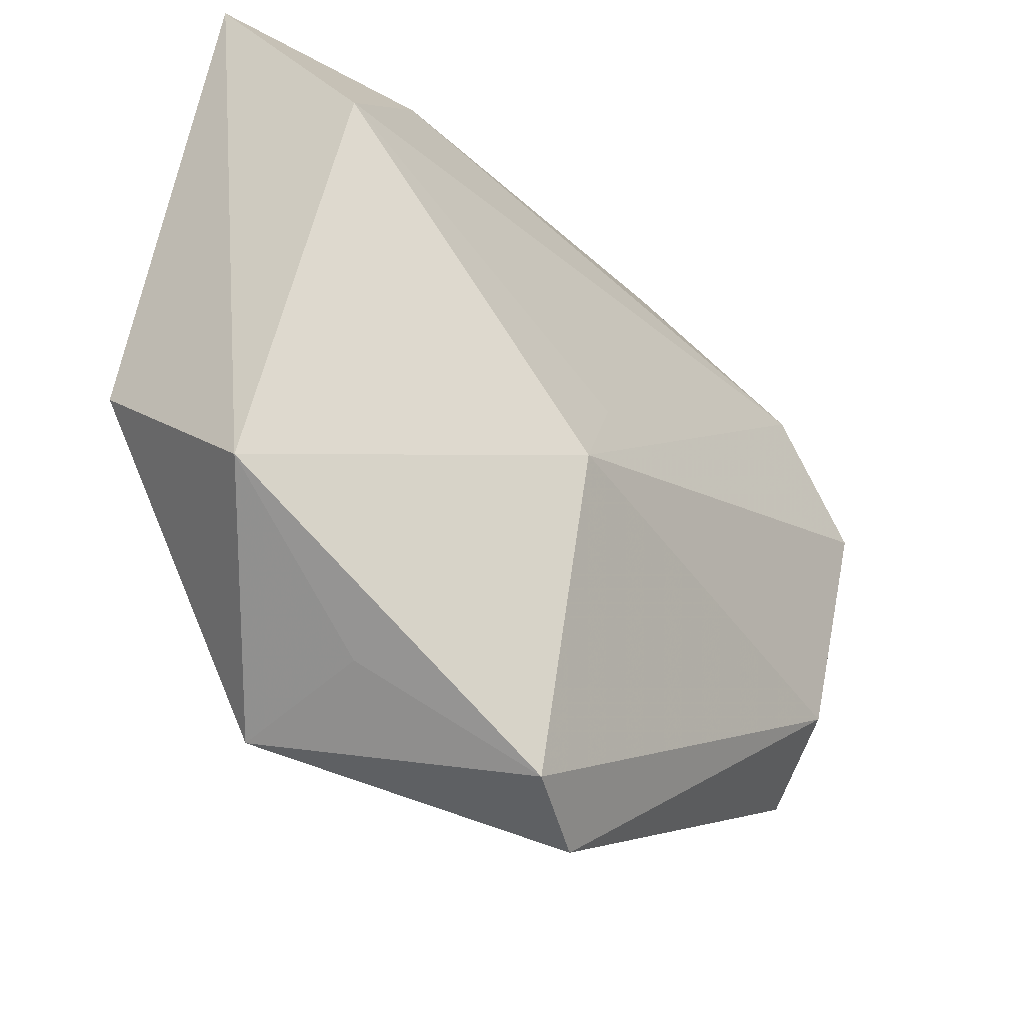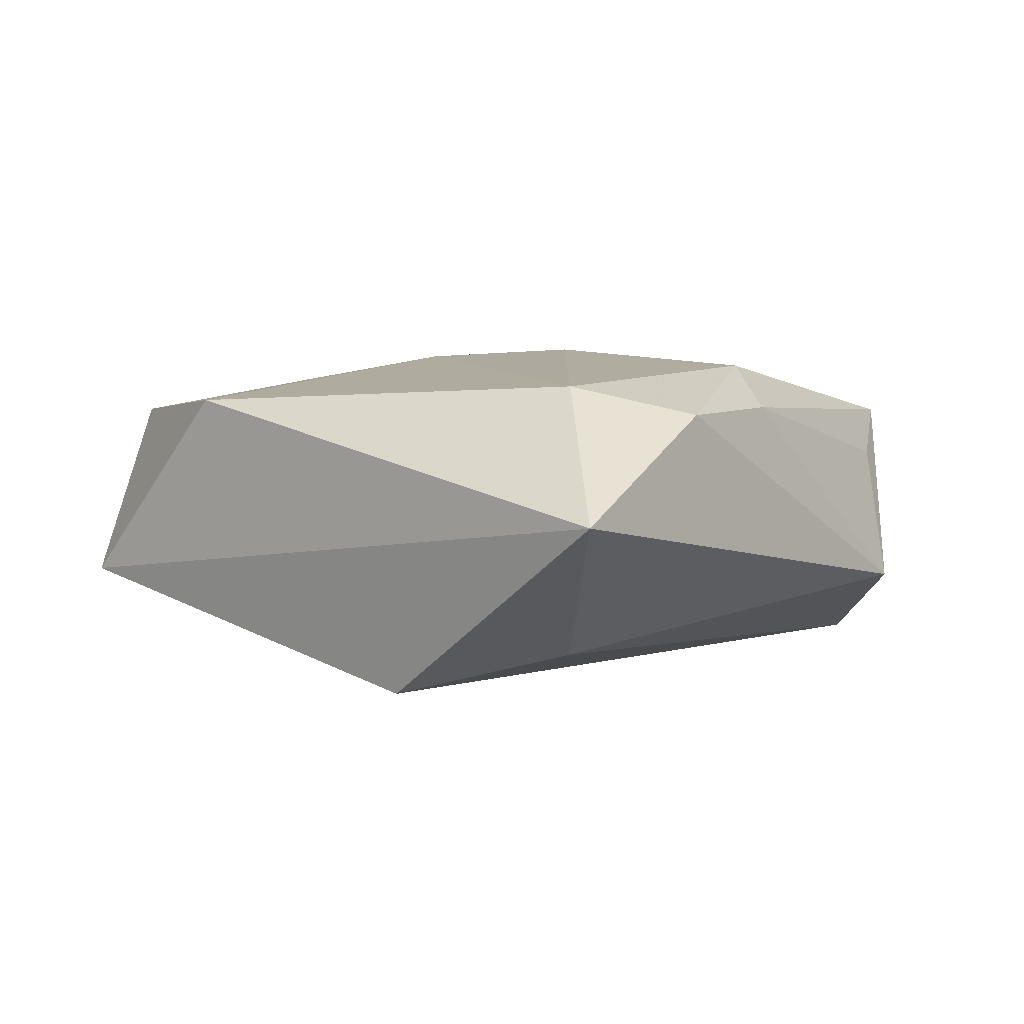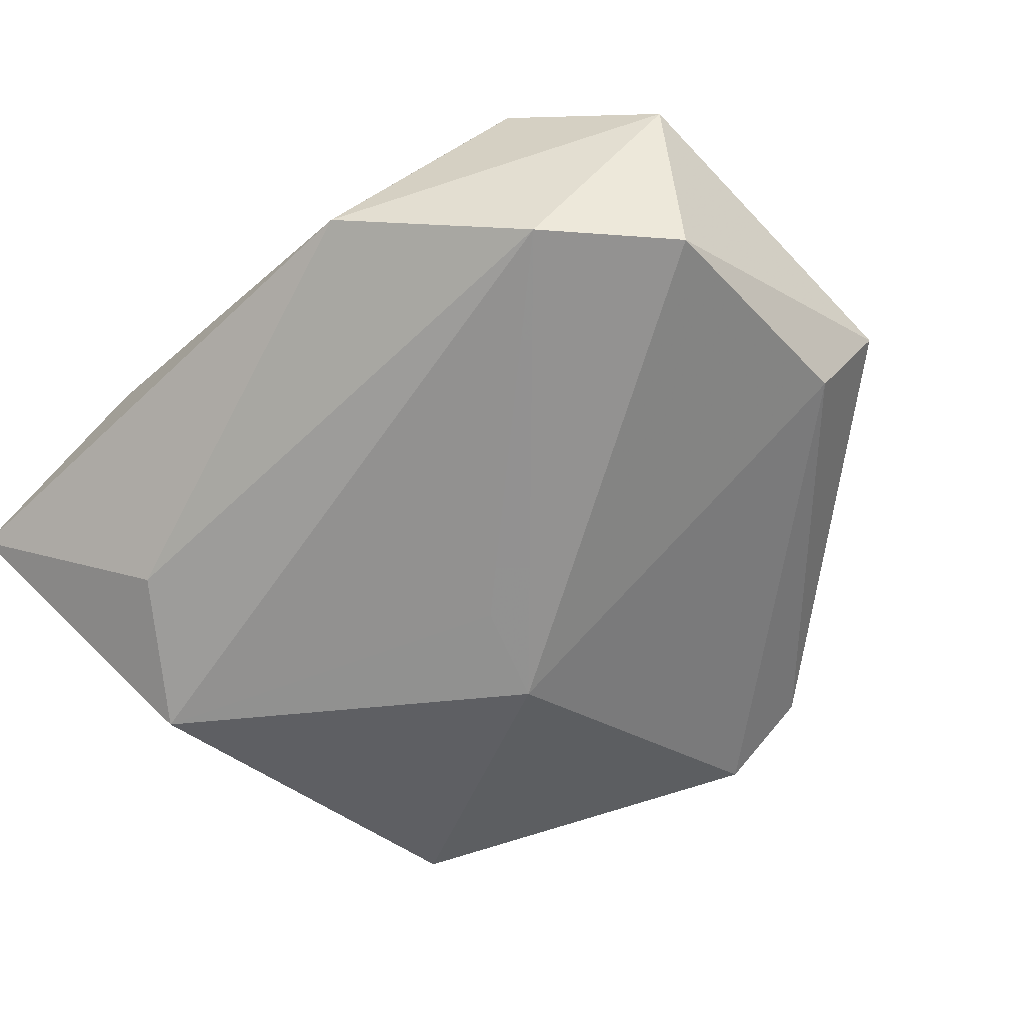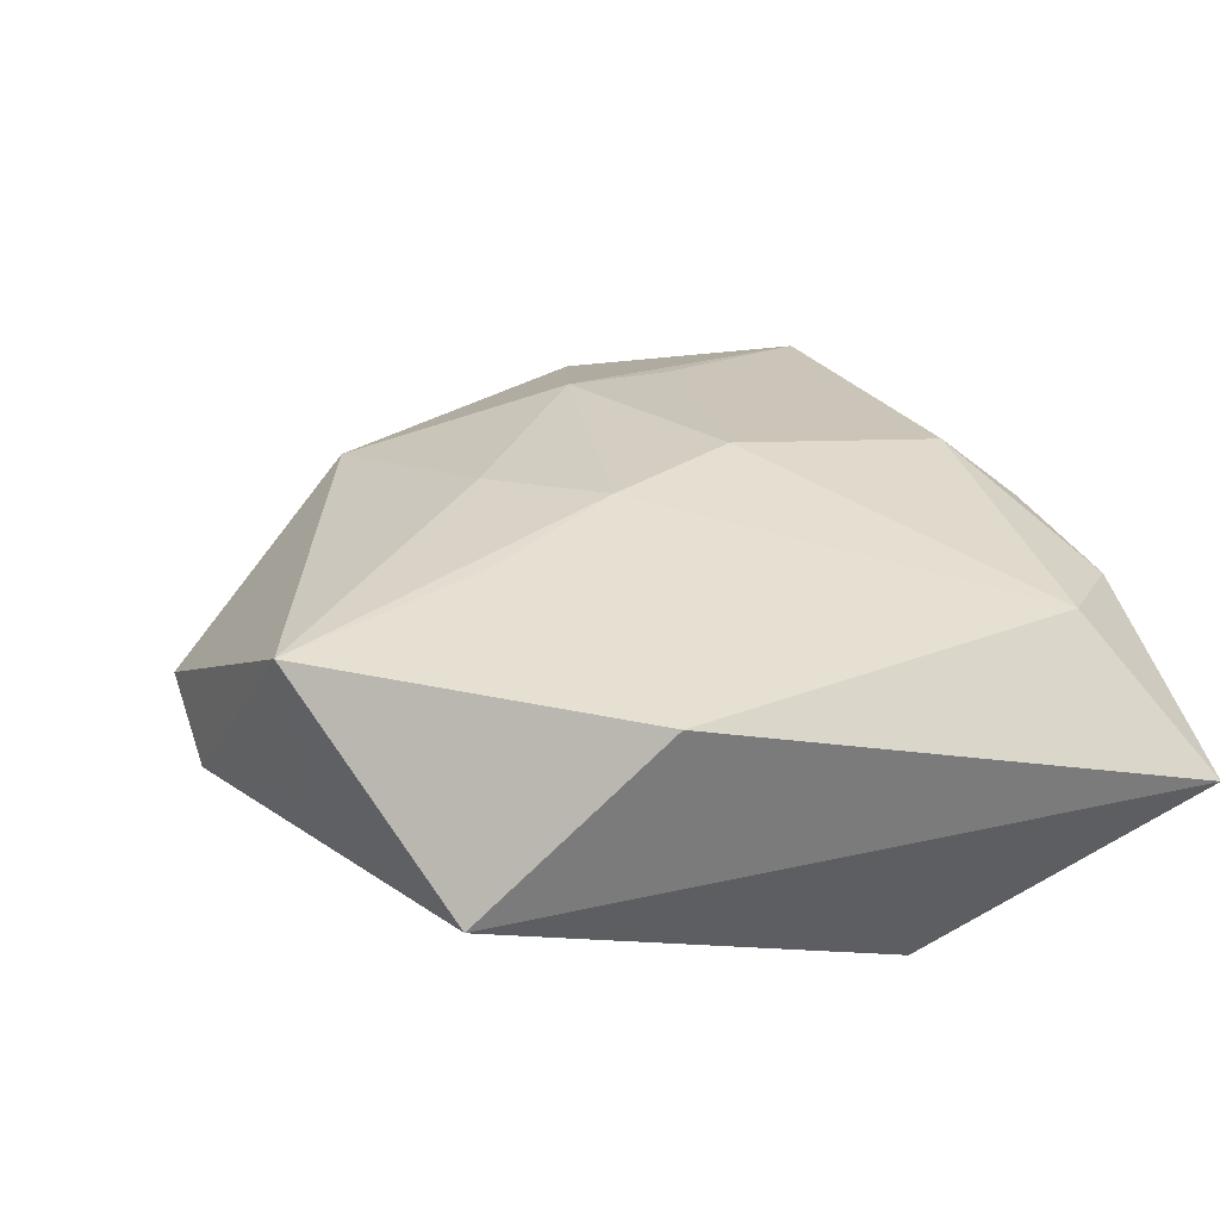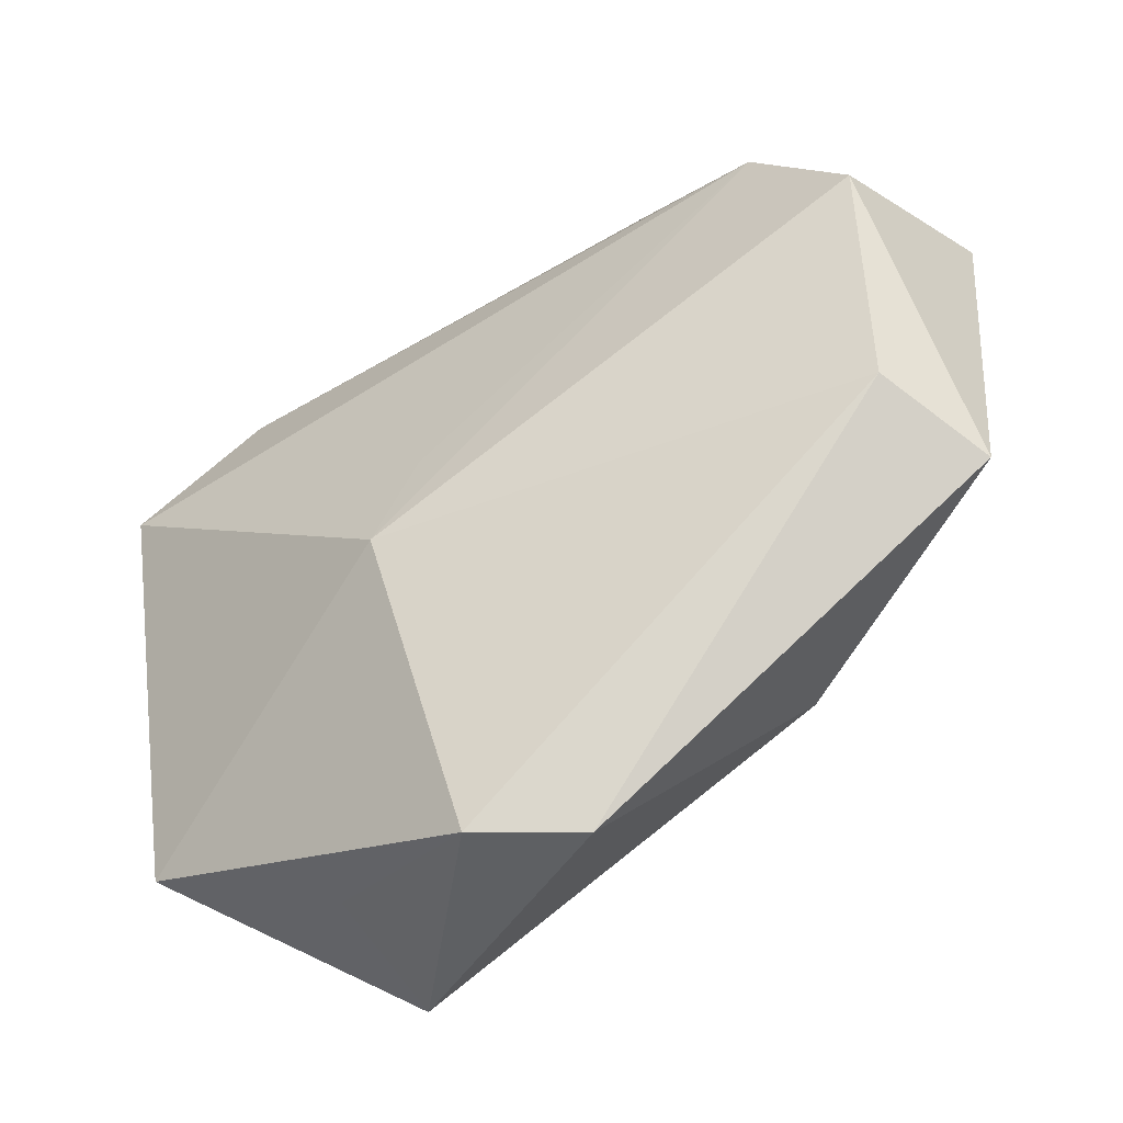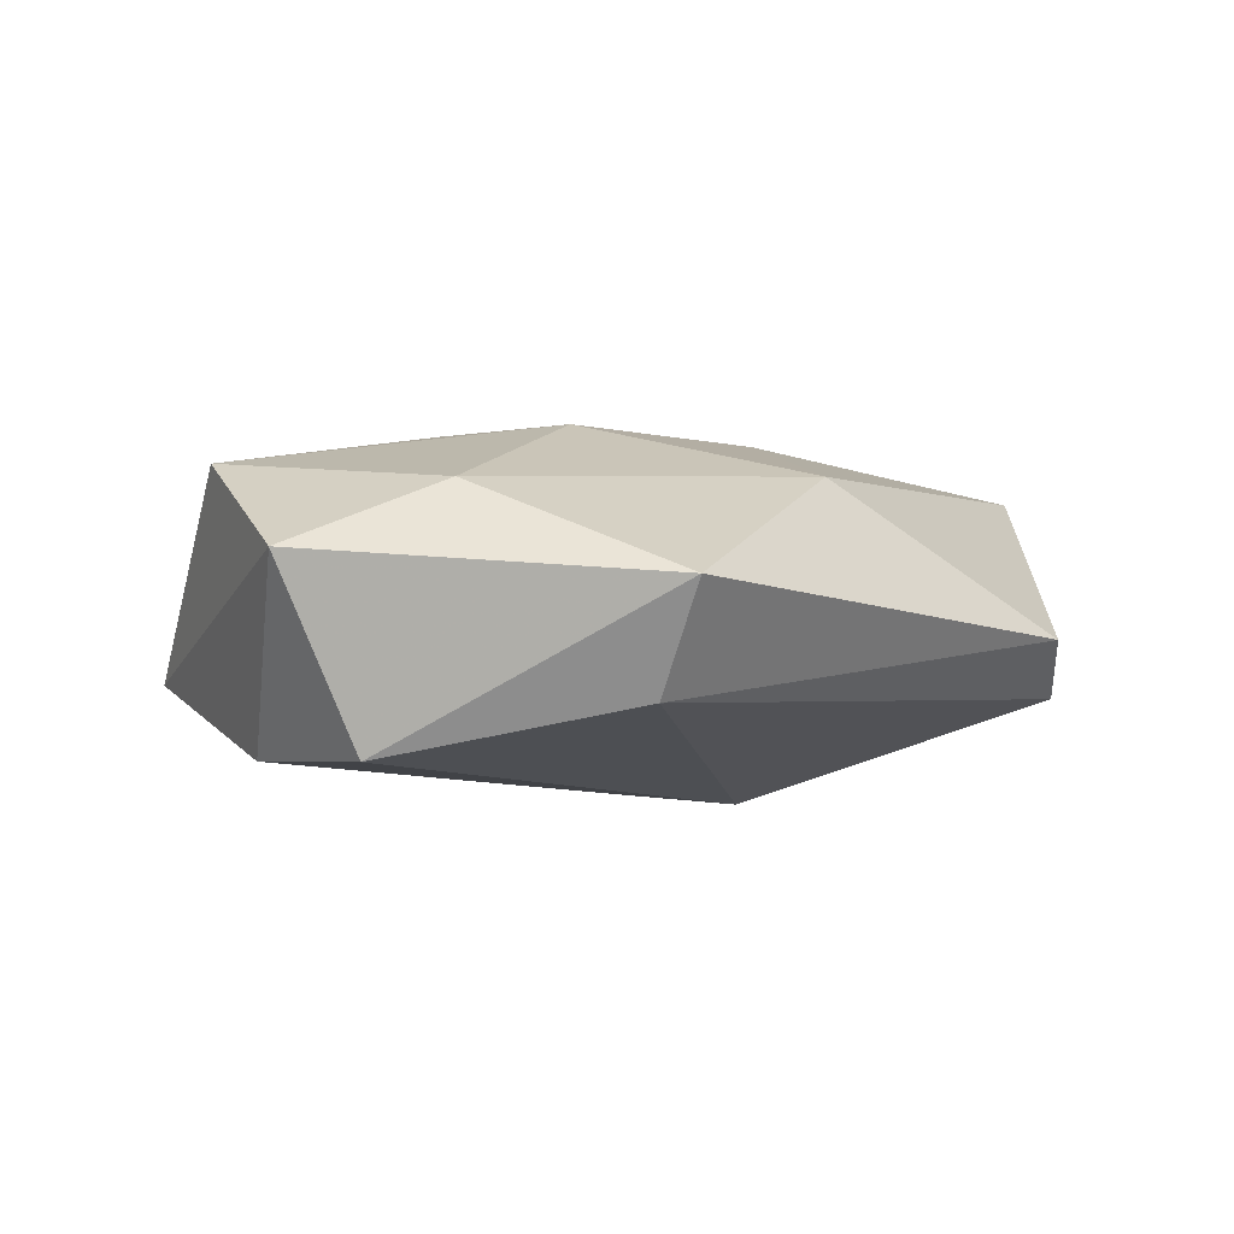
<metadata>
{"format":"obj","ext":"obj","renderer":"f3d","projection":"perspective","resolution":1024,"background":"white","views":[{"elev":-43.9,"azim":134.1,"up":"+Y"},{"elev":0.5,"azim":126.8,"up":"+Z"},{"elev":-61.4,"azim":-133.5,"up":"+Z"},{"elev":27.7,"azim":72.9,"up":"+Z"},{"elev":-52.1,"azim":-146.4,"up":"+Y"},{"elev":-2.6,"azim":-79.8,"up":"+Z"}]}
</metadata>
<code>
v -0.007831 -0.0433 -0.002604
v 0.03512 -0.02731 -0.005658
v 0.039 0.036 -0.0009652
v -0.03893 0.002712 0.009373
v -0.02439 0.02866 0.006472
v -0.04374 -0.01739 0.001256
v 0.0289 0.02684 0.01148
v 0.00465 -0.0135 -0.01731
v 0.0004665 0.02691 0.01471
v -0.03928 -0.01345 -0.008379
v -0.03212 0.02096 -0.01297
v 0.02391 0.02329 -0.01289
v 0.0007279 -0.004312 -0.01643
v 0.006782 -0.006364 0.01659
v -0.04143 0.009555 -0.0129
v -0.02283 0.00804 0.01439
v -0.03262 0.0249 0.01142
v 0.03423 0.01114 -0.01641
v 0.01942 0.03416 0.009042
v 0.01741 -0.03621 -0.001634
v 0.004989 0.0326 0.01026
v -0.002317 -0.01595 0.0153
v 0.01783 -0.03807 0.01139
v 0.0007342 0.006258 0.01713
v -0.01731 0.03439 -0.006477
v -0.02143 -0.02451 0.01057
v 0.03725 -0.01027 0.01095
v -0.04543 0.01577 0.003591
v 0.0009803 -0.04254 -0.007608
v 0.01289 -0.01892 0.01429
v -0.01993 -0.002632 0.01559
f 29 8 2
f 2 8 18
f 18 3 2
f 2 3 27
f 15 6 28
f 10 6 15
f 10 8 29
f 15 8 10
f 11 8 15
f 15 28 11
f 11 28 25
f 27 3 7
f 19 3 25
f 9 7 19
f 19 7 3
f 29 2 20
f 27 7 14
f 22 14 31
f 1 10 29
f 6 10 1
f 18 11 12
f 12 11 25
f 12 3 18
f 25 3 12
f 18 8 13
f 13 11 18
f 8 11 13
f 23 14 22
f 23 2 27
f 23 20 2
f 29 20 23
f 23 1 29
f 21 19 25
f 25 5 21
f 9 19 21
f 24 7 9
f 24 14 7
f 24 31 14
f 17 24 9
f 9 21 17
f 17 21 5
f 25 28 17
f 17 5 25
f 22 31 26
f 26 23 22
f 6 1 26
f 1 23 26
f 27 14 30
f 30 23 27
f 14 23 30
f 4 17 28
f 31 17 4
f 4 28 6
f 6 26 4
f 4 26 31
f 31 24 16
f 16 17 31
f 24 17 16

</code>
